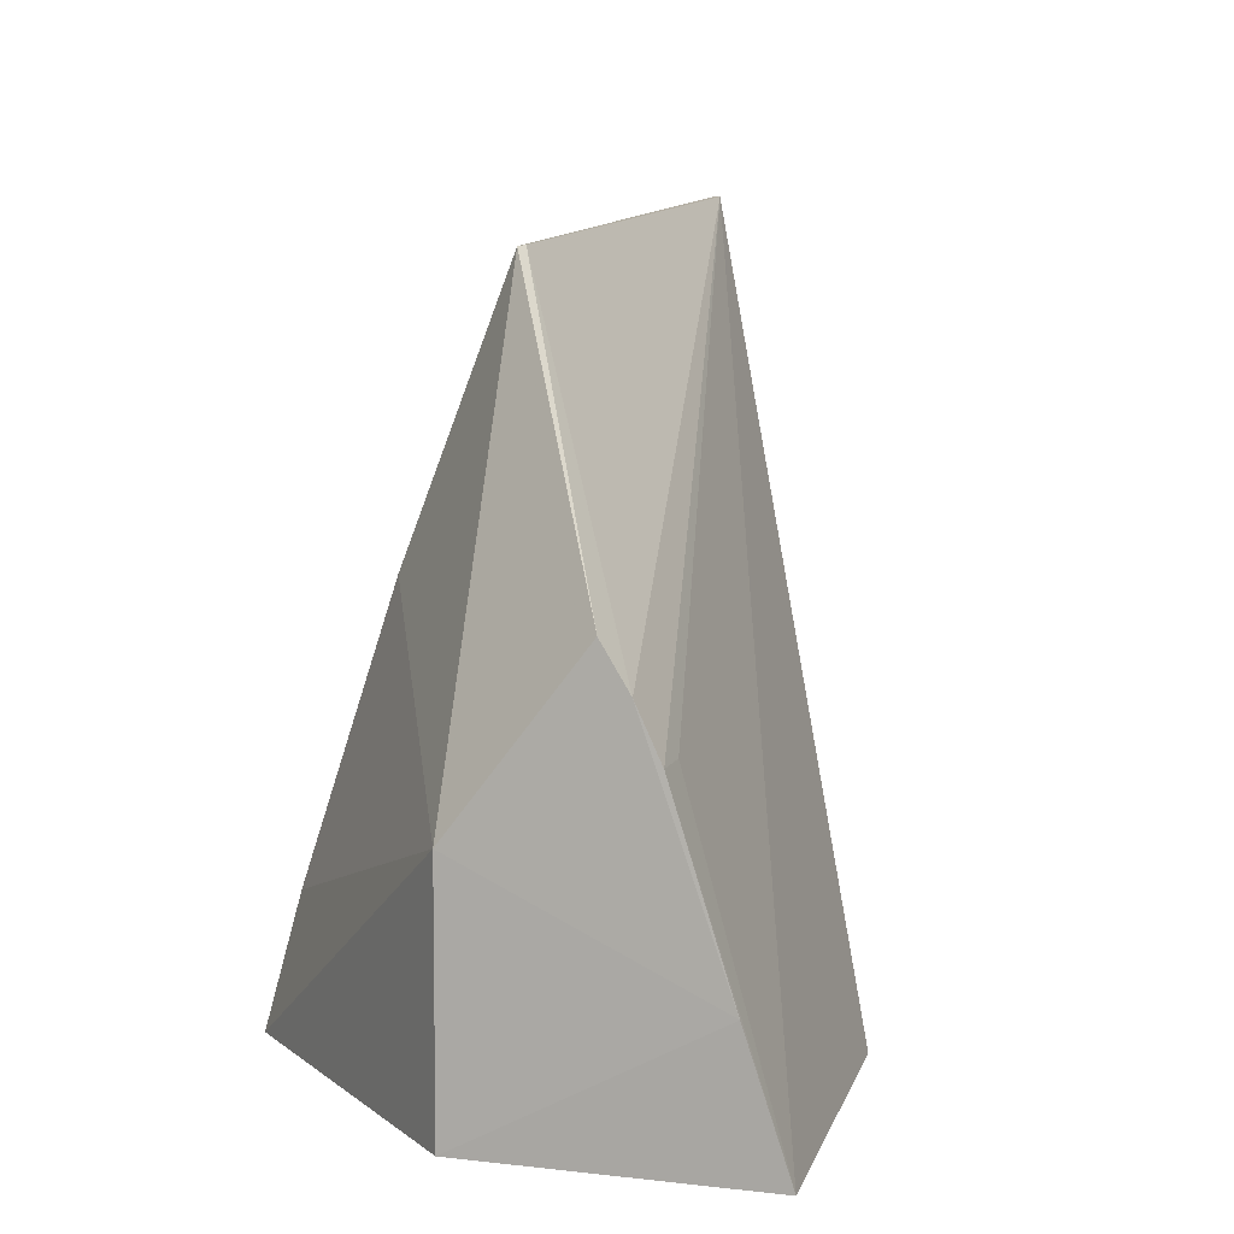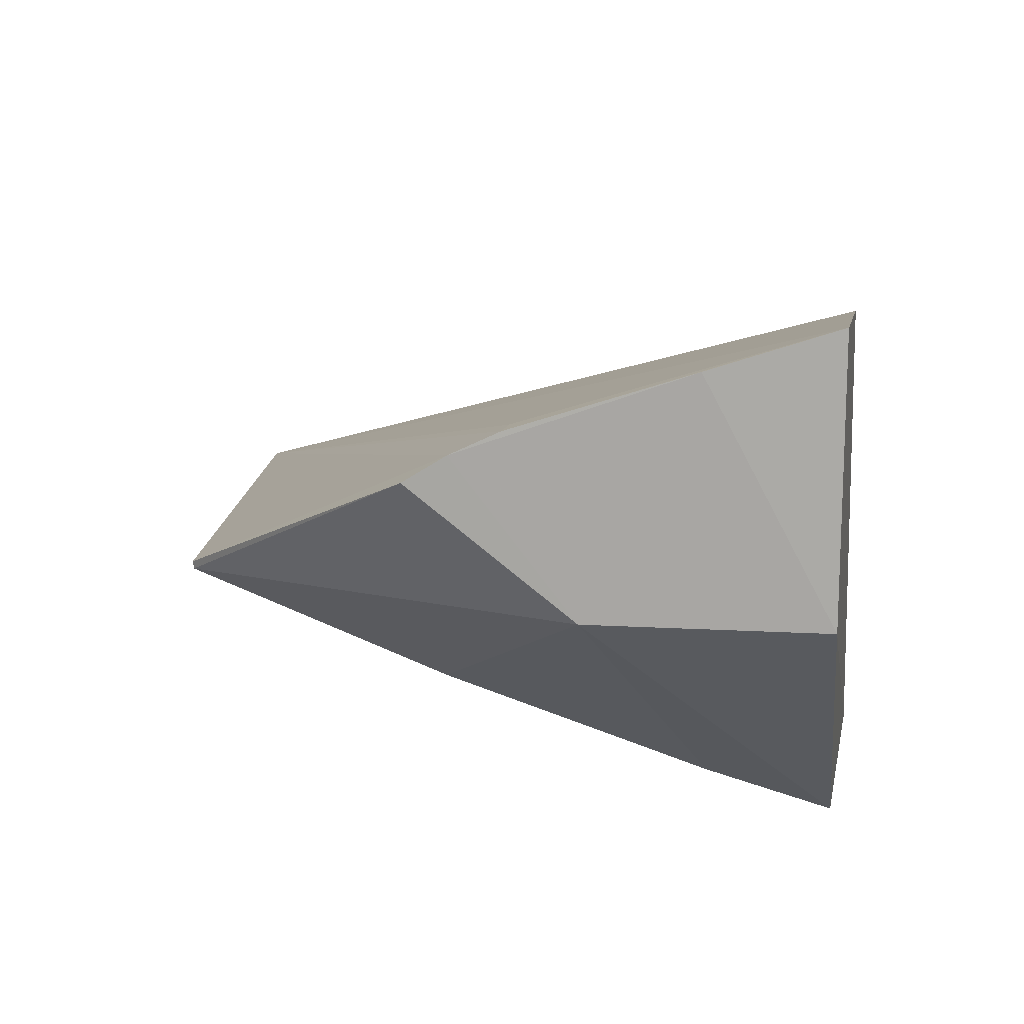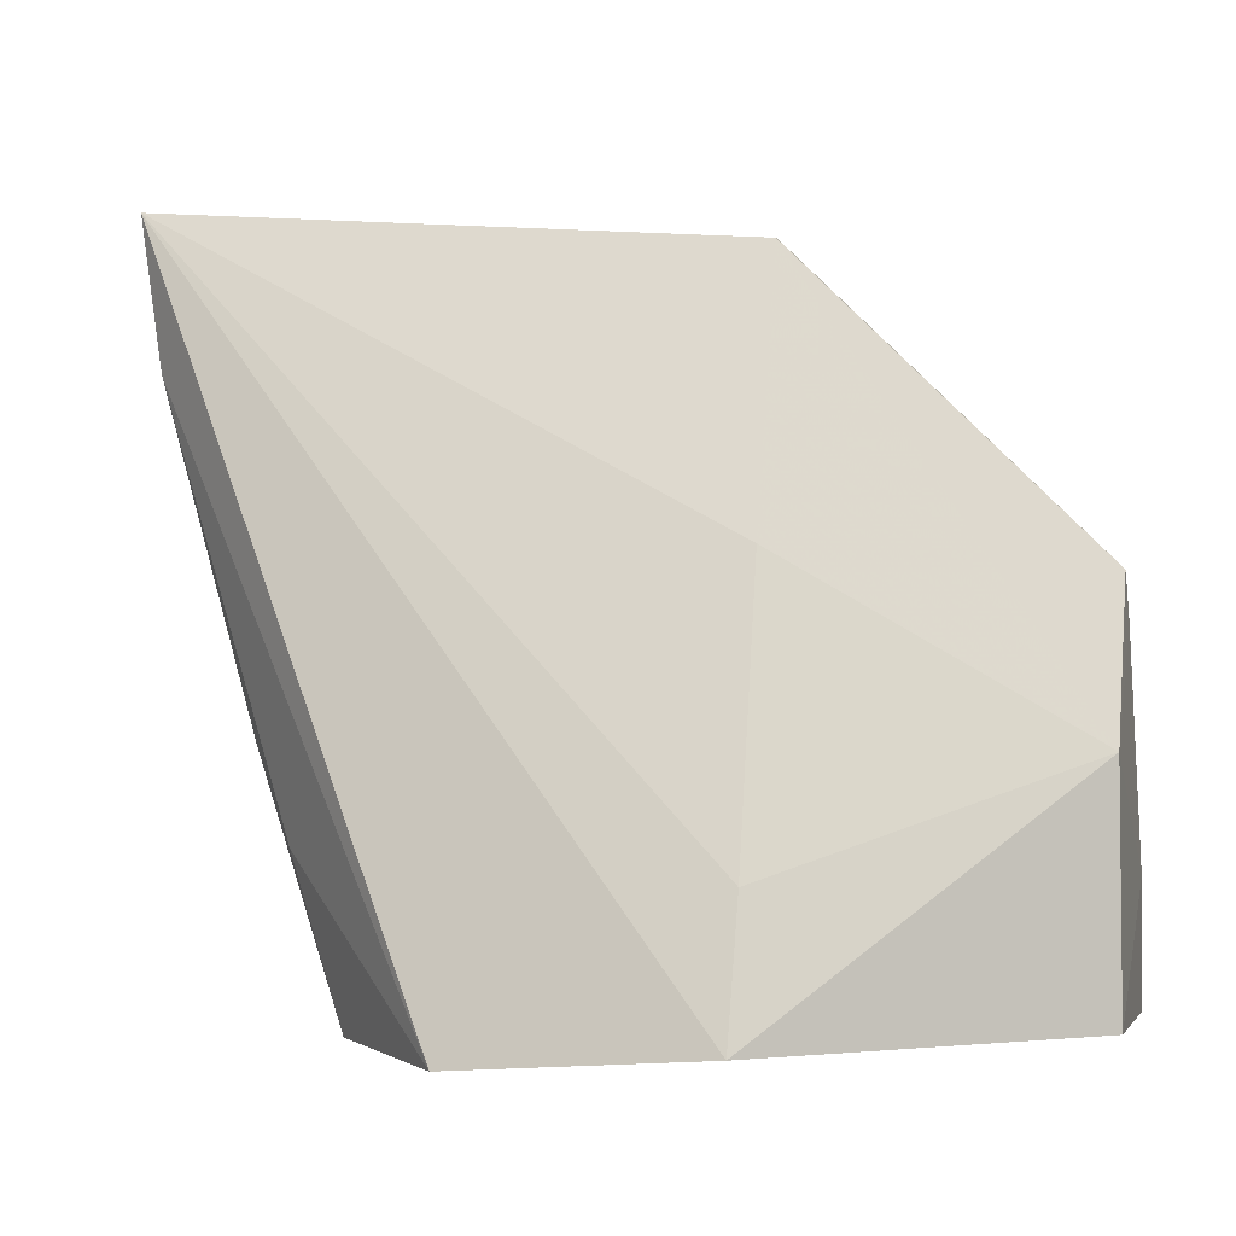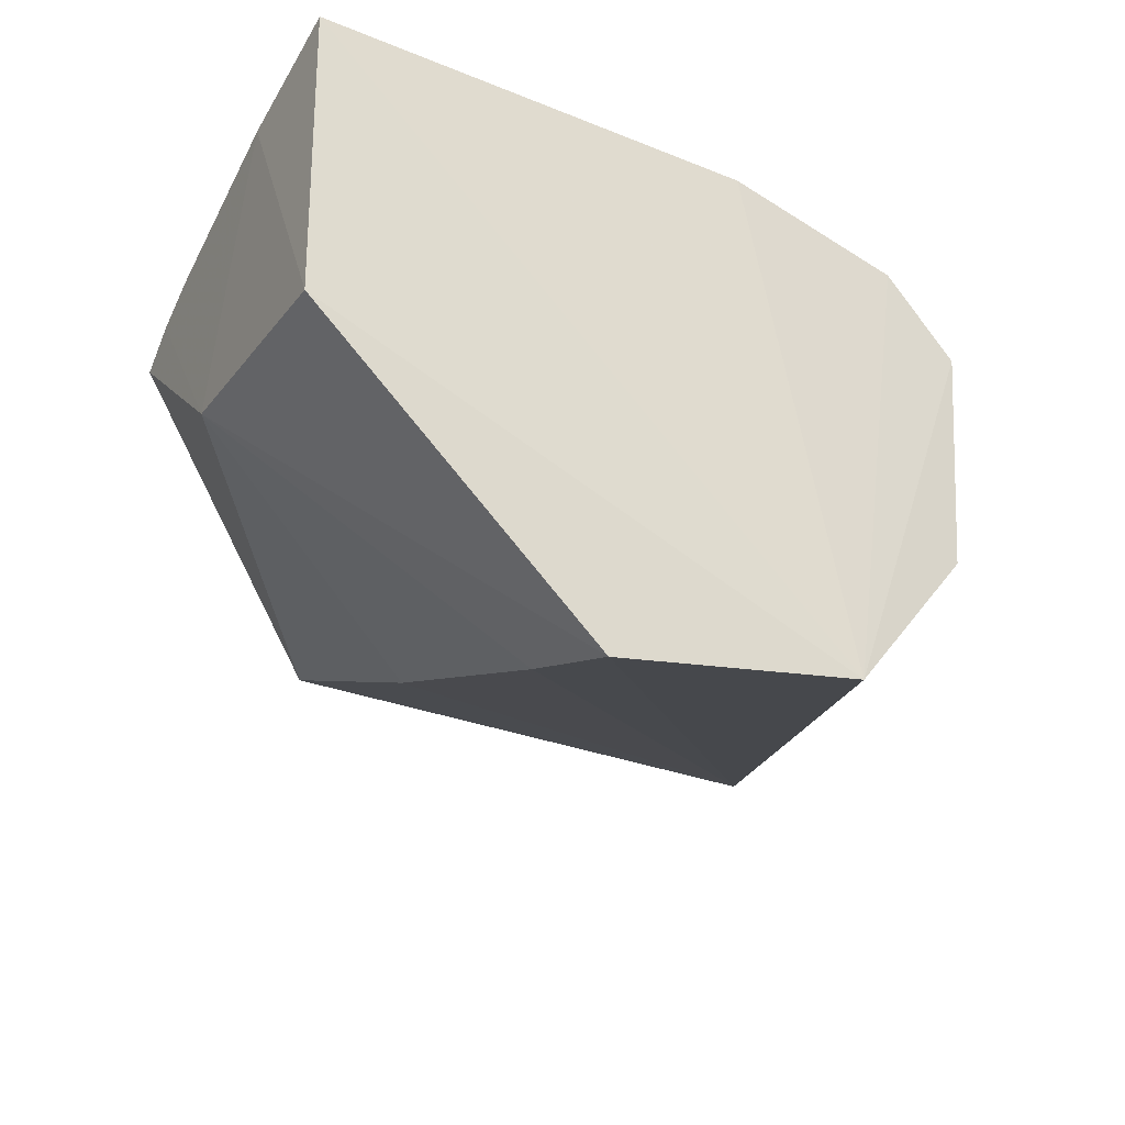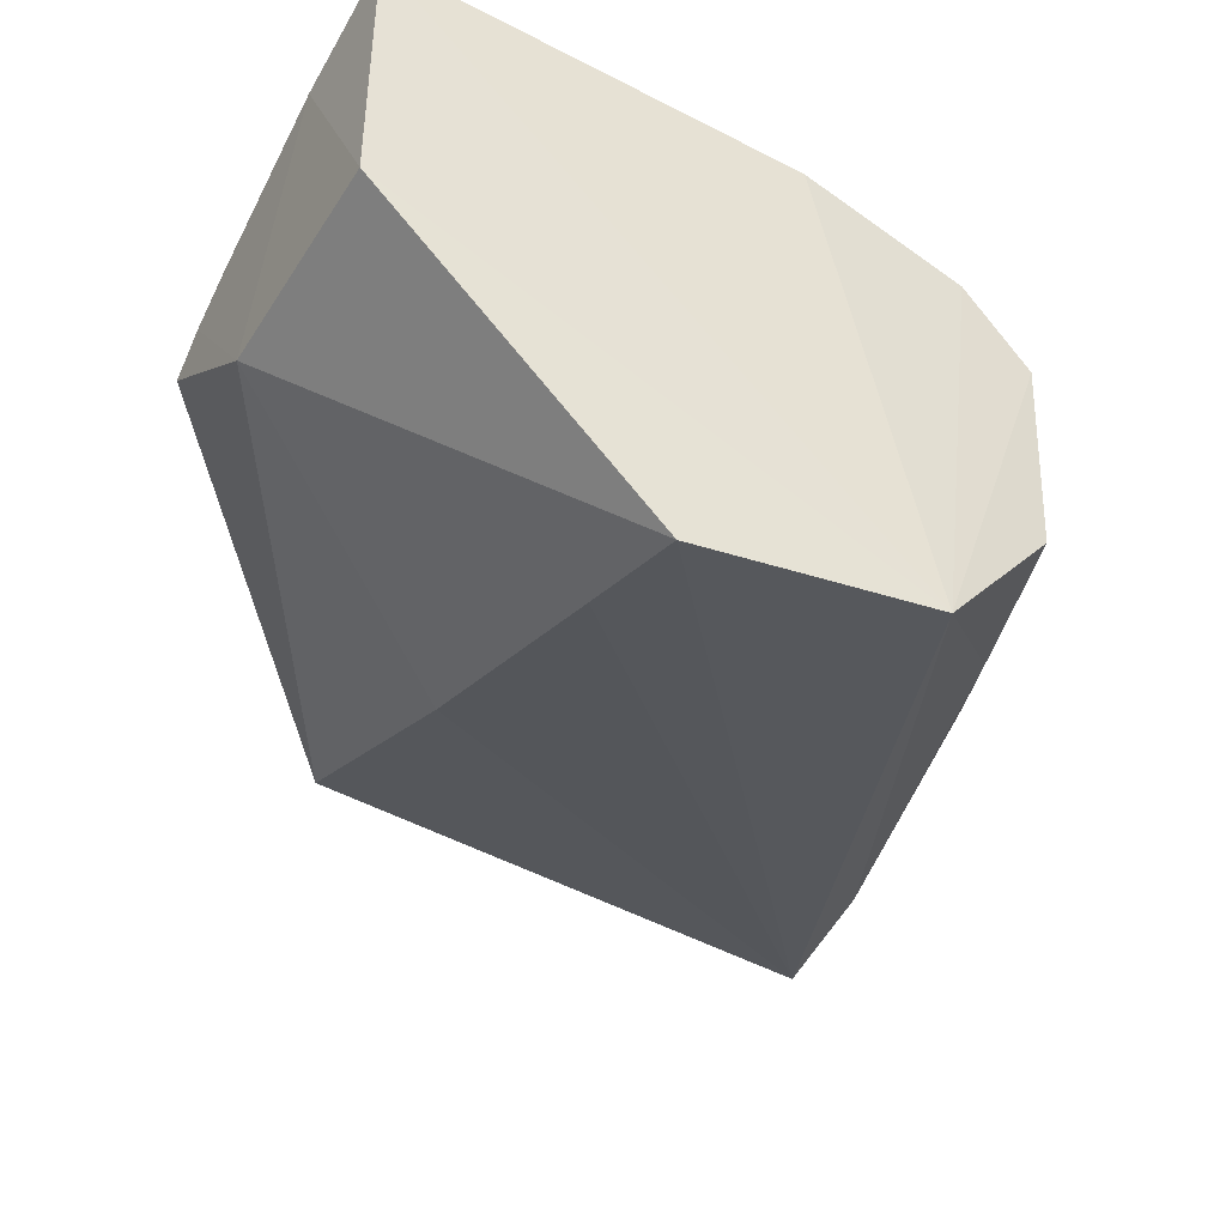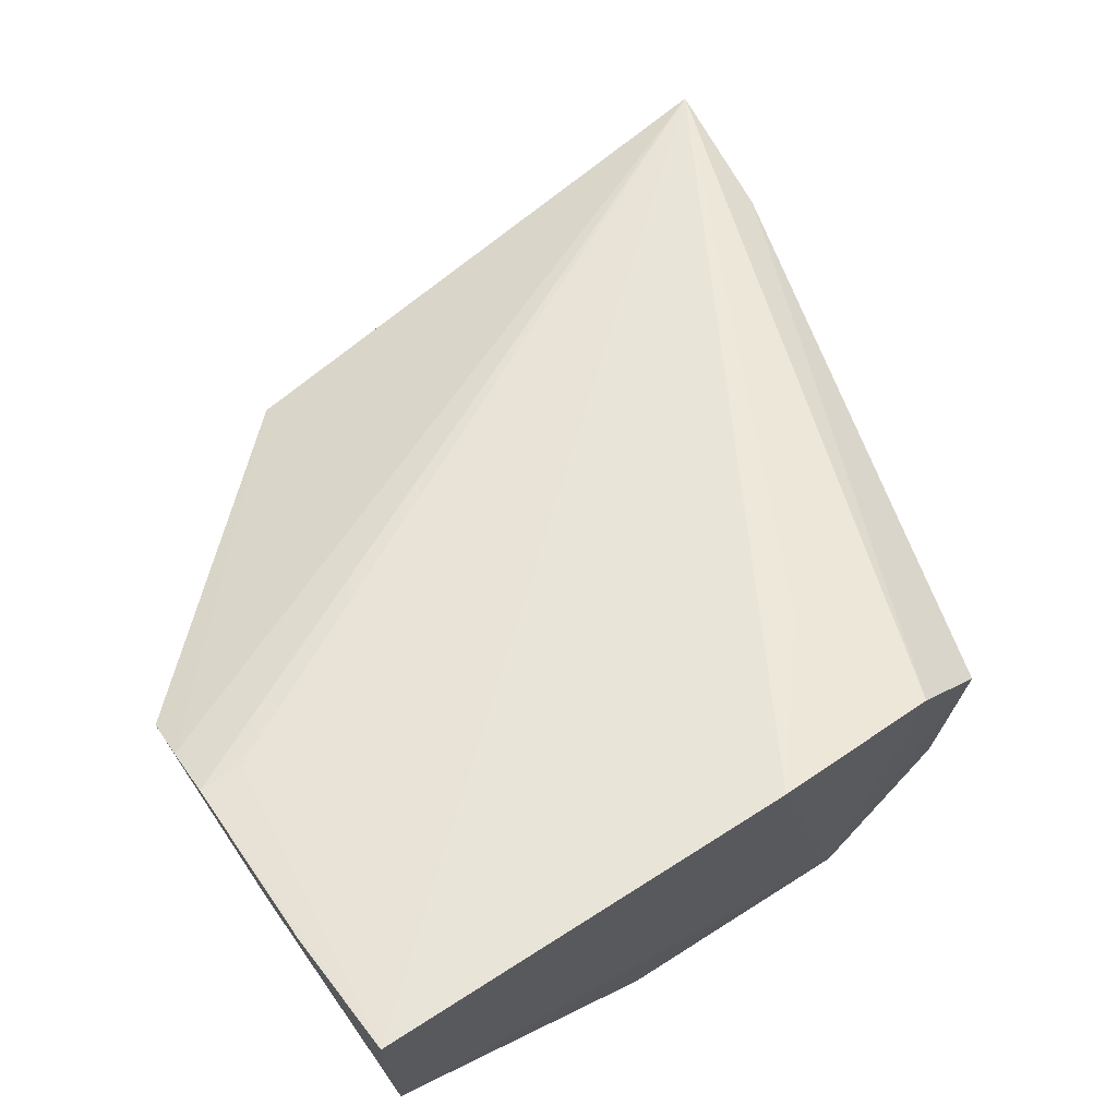
<metadata>
{"format":"obj","ext":"obj","renderer":"f3d","projection":"perspective","resolution":1024,"background":"white","views":[{"elev":7.4,"azim":107.8,"up":"+Z"},{"elev":12.9,"azim":97.7,"up":"+Y"},{"elev":-3.8,"azim":13.6,"up":"+Z"},{"elev":-26.0,"azim":151.5,"up":"+Y"},{"elev":-42.1,"azim":150.0,"up":"+Y"},{"elev":69.4,"azim":144.7,"up":"+Y"}]}
</metadata>
<code>
v -0.148 -0.09021 0.264
v -0.05736 -0.003063 0.2651
v -0.3375 -0.01169 0.4997
v -0.1918 0.07338 0.2603
v -0.2266 -0.08264 0.2589
v -0.05749 0.0381 0.3935
v -0.05725 0.08663 0.2647
v -0.3376 -0.014 0.4997
v -0.2697 0.03404 0.2629
v -0.05736 -0.003063 0.3408
v -0.05695 0.05452 0.3634
v -0.1489 -0.01153 0.4836
v -0.2467 0.05747 0.2617
v -0.331 -0.01293 0.4516
v -0.07132 0.05374 0.3633
v -0.05711 0.04684 0.3796
v -0.05591 0.07329 0.3058
v -0.1489 -0.01404 0.4833
v -0.3305 -0.008187 0.4508
v -0.2323 0.05352 0.3063
v -0.2658 -0.03591 0.263
v -0.148 -0.04837 0.3952
v -0.2972 -0.02225 0.3441
v -0.1472 -0.07793 0.306
v -0.2976 -0.01747 0.3449
v -0.2827 -0.03363 0.3147
f 5 2 1
f 7 5 4
f 7 2 5
f 7 4 3
f 8 5 1
f 10 1 2
f 12 3 8
f 13 4 5
f 13 5 9
f 14 8 3
f 14 5 8
f 15 11 7
f 15 7 3
f 15 3 11
f 16 11 3
f 16 6 10
f 16 12 6
f 16 3 12
f 17 10 2
f 17 2 7
f 17 7 11
f 17 16 10
f 17 11 16
f 18 10 6
f 18 6 12
f 18 12 8
f 19 13 9
f 19 3 13
f 19 14 3
f 20 13 3
f 20 3 4
f 20 4 13
f 21 9 5
f 22 10 18
f 22 18 8
f 23 9 21
f 24 1 10
f 24 10 22
f 24 22 8
f 24 8 1
f 25 23 14
f 25 9 23
f 25 19 9
f 25 14 19
f 26 23 21
f 26 21 5
f 26 5 14
f 26 14 23

</code>
